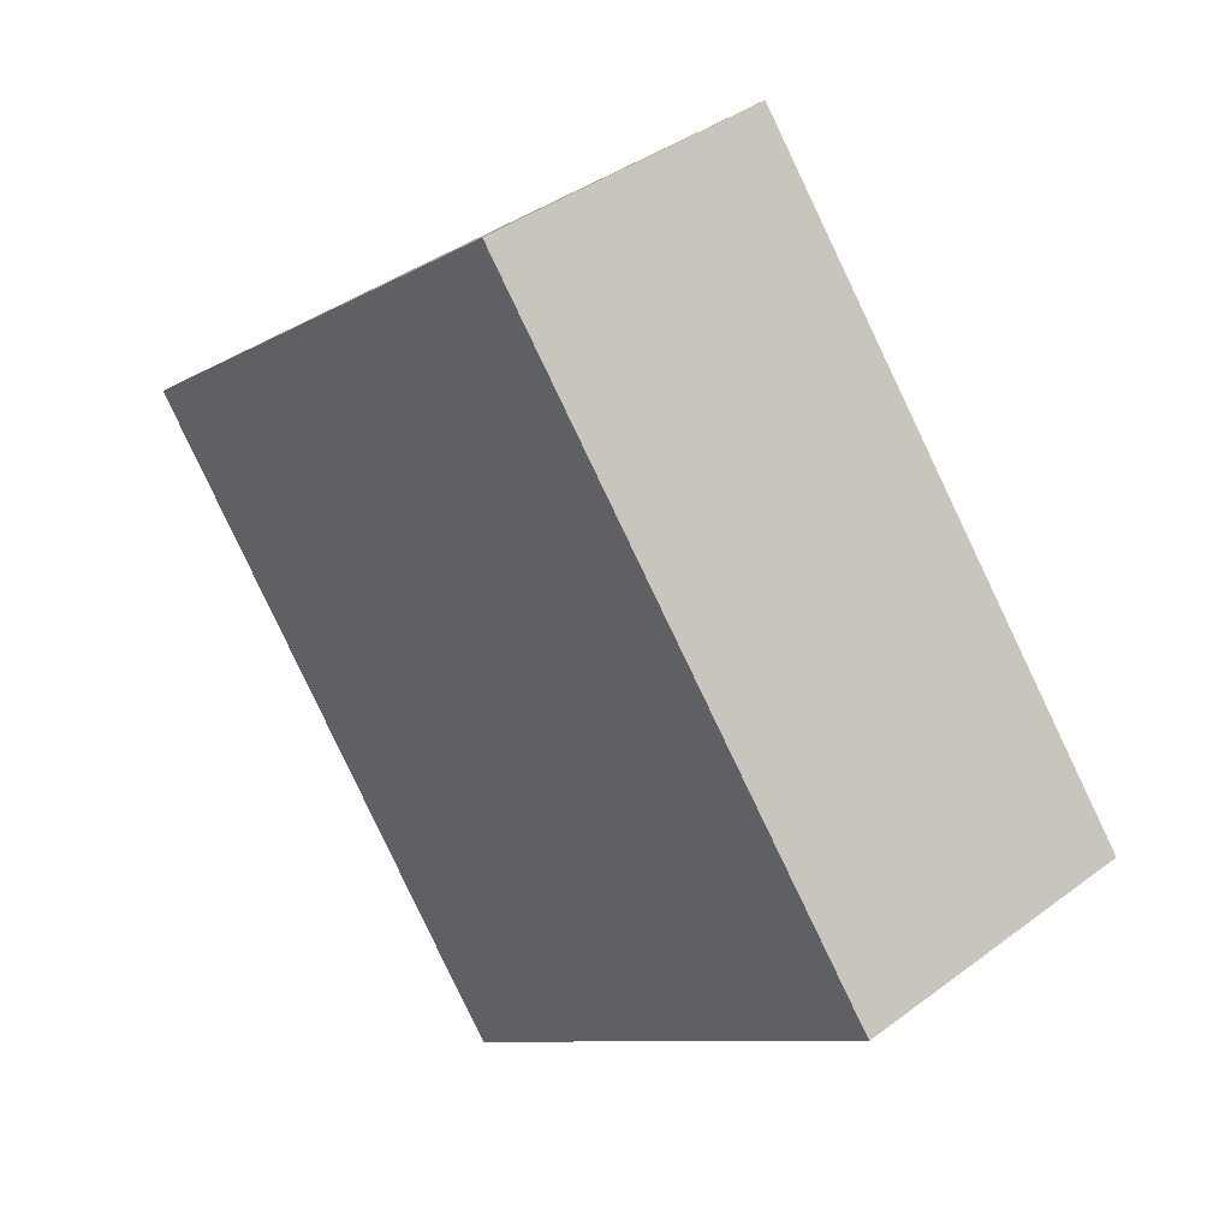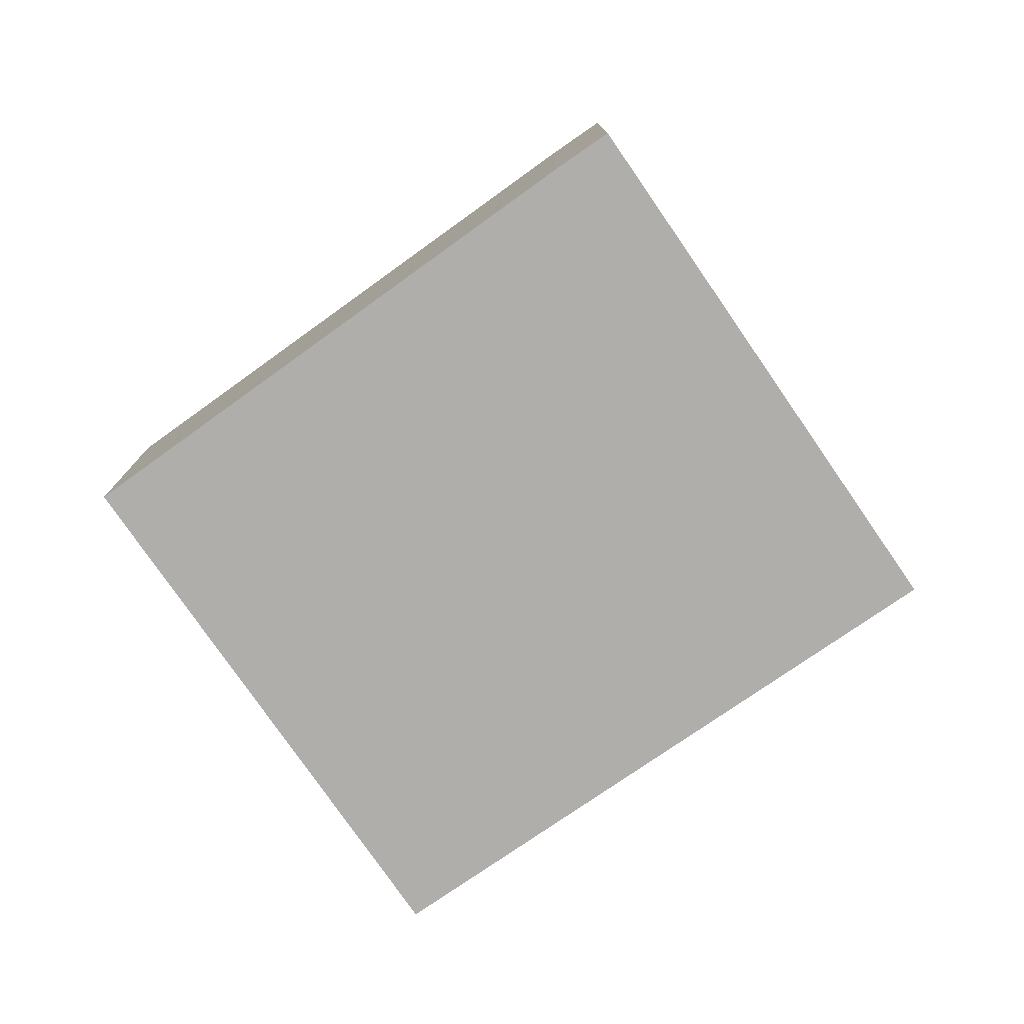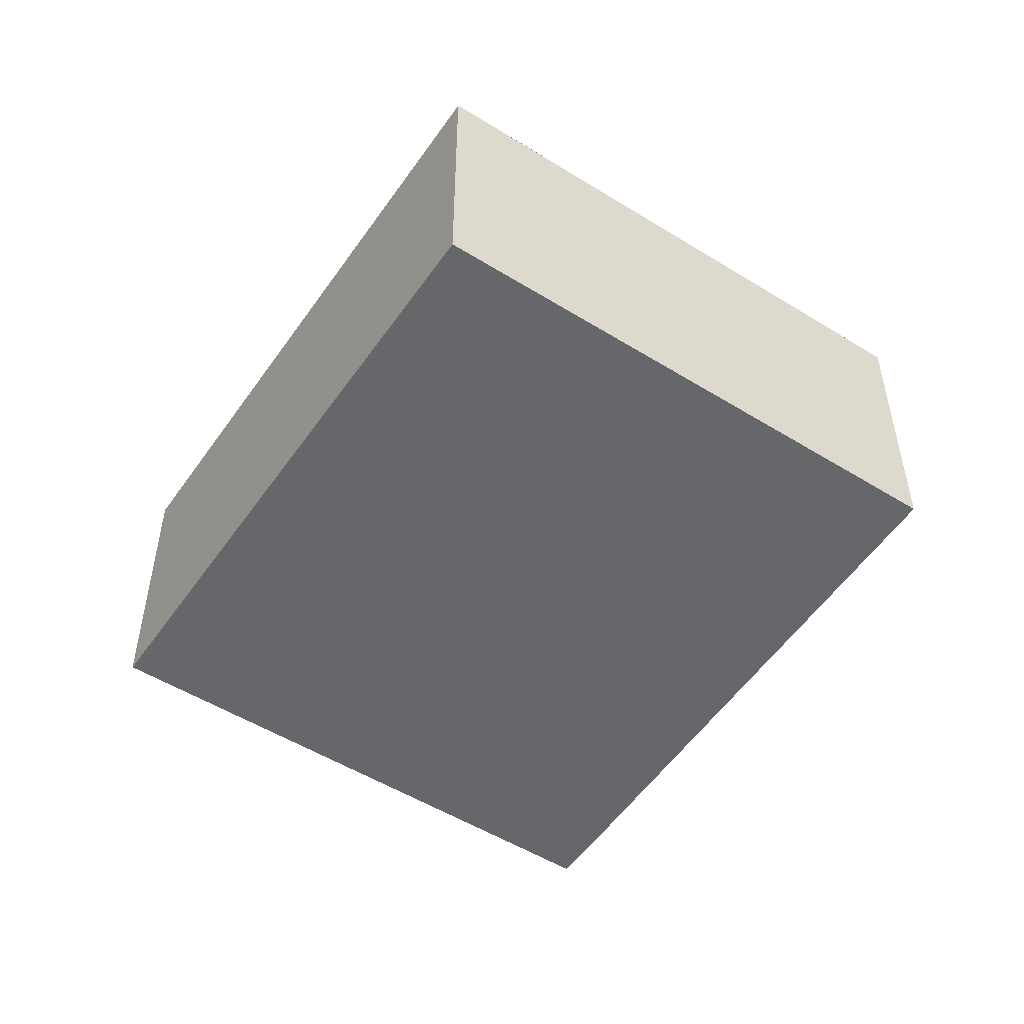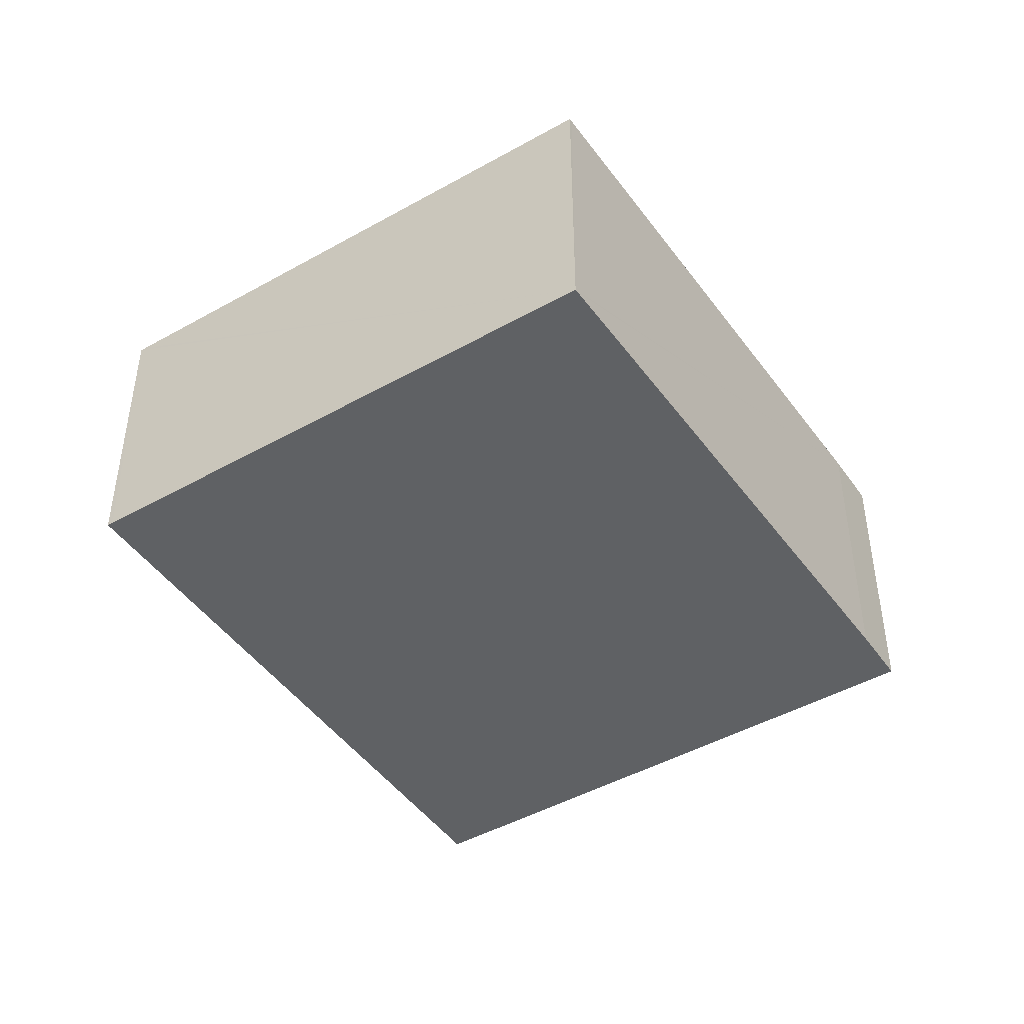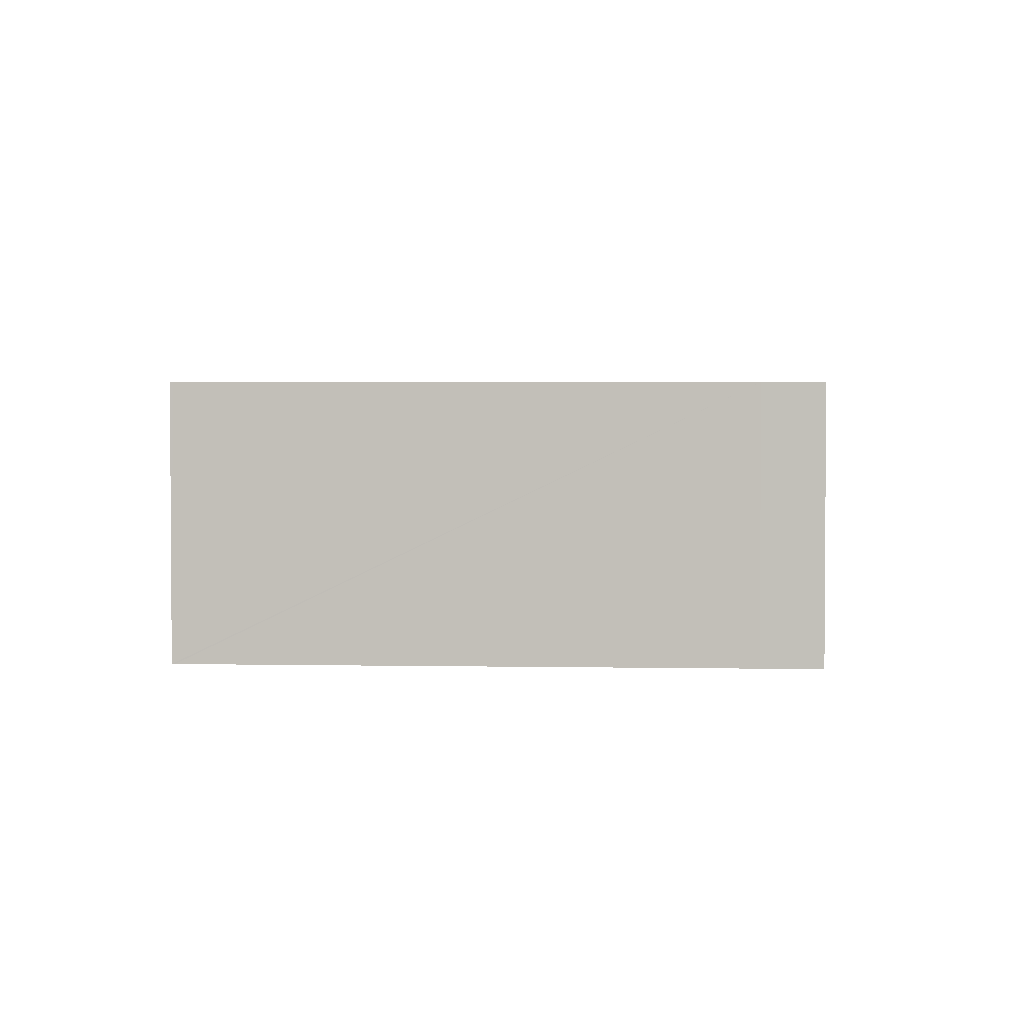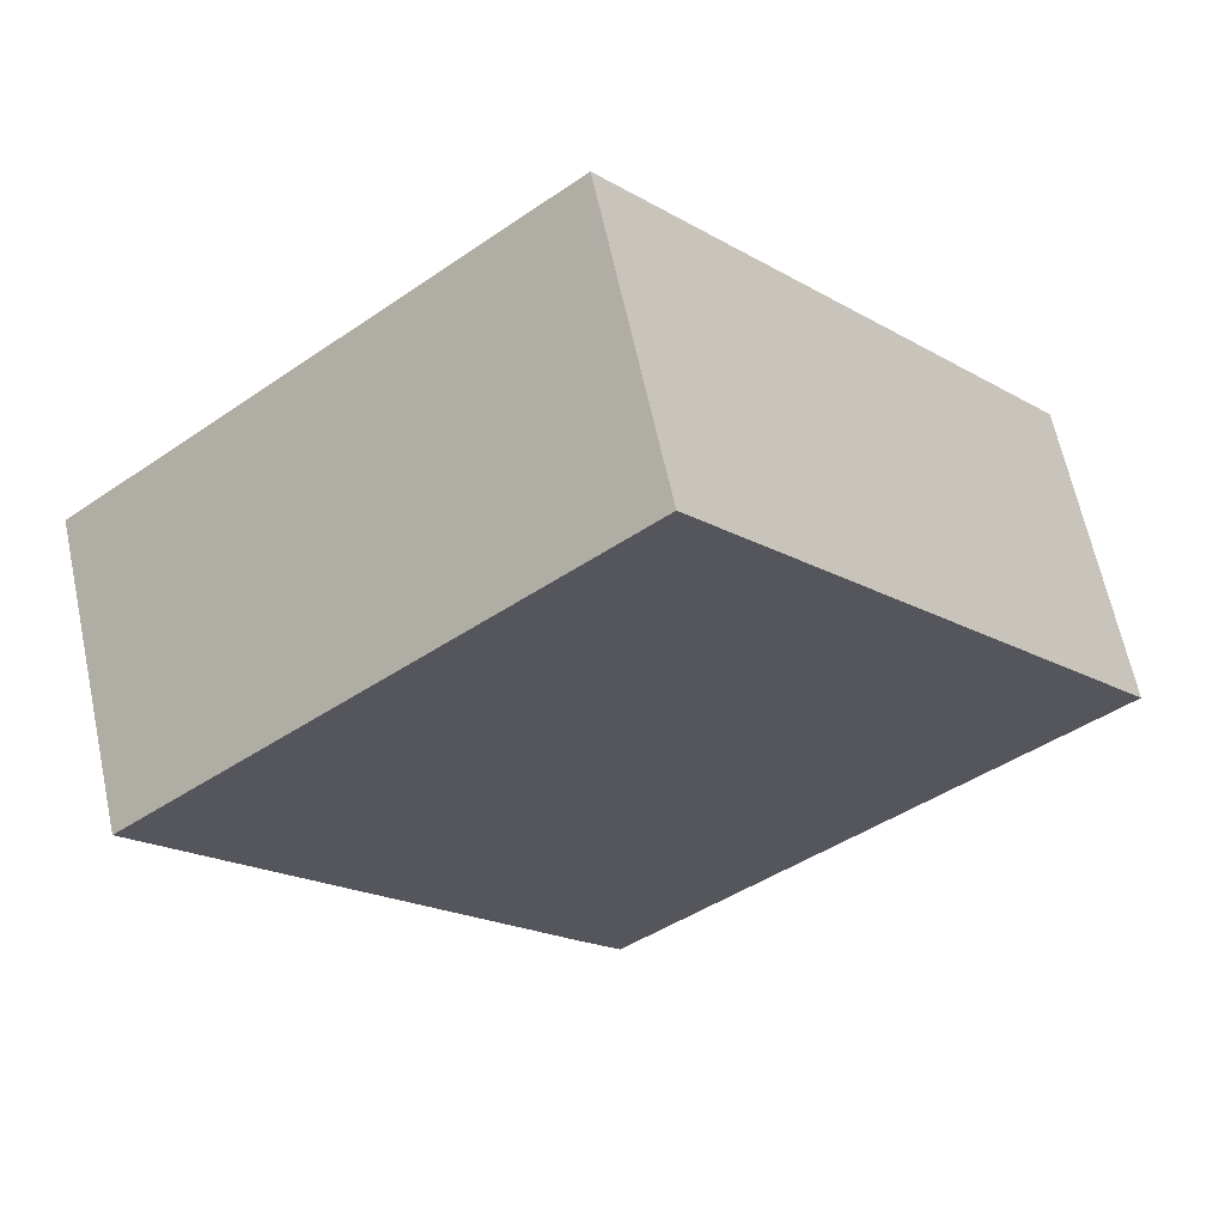
<metadata>
{"format":"obj","ext":"obj","renderer":"f3d","projection":"perspective","resolution":1024,"background":"white","views":[{"elev":39.9,"azim":-132.8,"up":"+Z"},{"elev":-77.7,"azim":164.1,"up":"+Y"},{"elev":-52.0,"azim":5.6,"up":"+Y"},{"elev":-45.7,"azim":72.4,"up":"+Y"},{"elev":2.5,"azim":132.3,"up":"+Y"},{"elev":64.1,"azim":167.9,"up":"+Z"}]}
</metadata>
<code>
v  0 2.825 1.73e-16
v  4.91 2.825 -3.219
v  4.507 2.825 -3.709
v  8.536 2.825 1.363
v  4.138 2.825 5.027
v  8.557 2.825 1.389
v  4.187 2.825 4.987
v  8.557 -8.505e-17 1.389
v  8.536 -8.346e-17 1.363
v  4.91 1.971e-16 -3.219
v  4.507 2.271e-16 -3.709
v  0 0 0
v  4.138 -3.078e-16 5.027
v  4.187 -3.054e-16 4.987
g defaultobject
f 1 2 3
f 2 1 4
f 4 1 5
f 4 5 6
f 6 5 7
f 8 4 6
f 4 8 2
f 2 8 9
f 2 9 10
f 2 10 3
f 3 10 11
f 11 1 3
f 1 11 12
f 12 5 1
f 5 12 13
f 7 8 6
f 8 7 5
f 8 5 14
f 14 5 13
f 10 12 11
f 12 10 13
f 13 10 9
f 13 9 8
f 13 8 14

</code>
